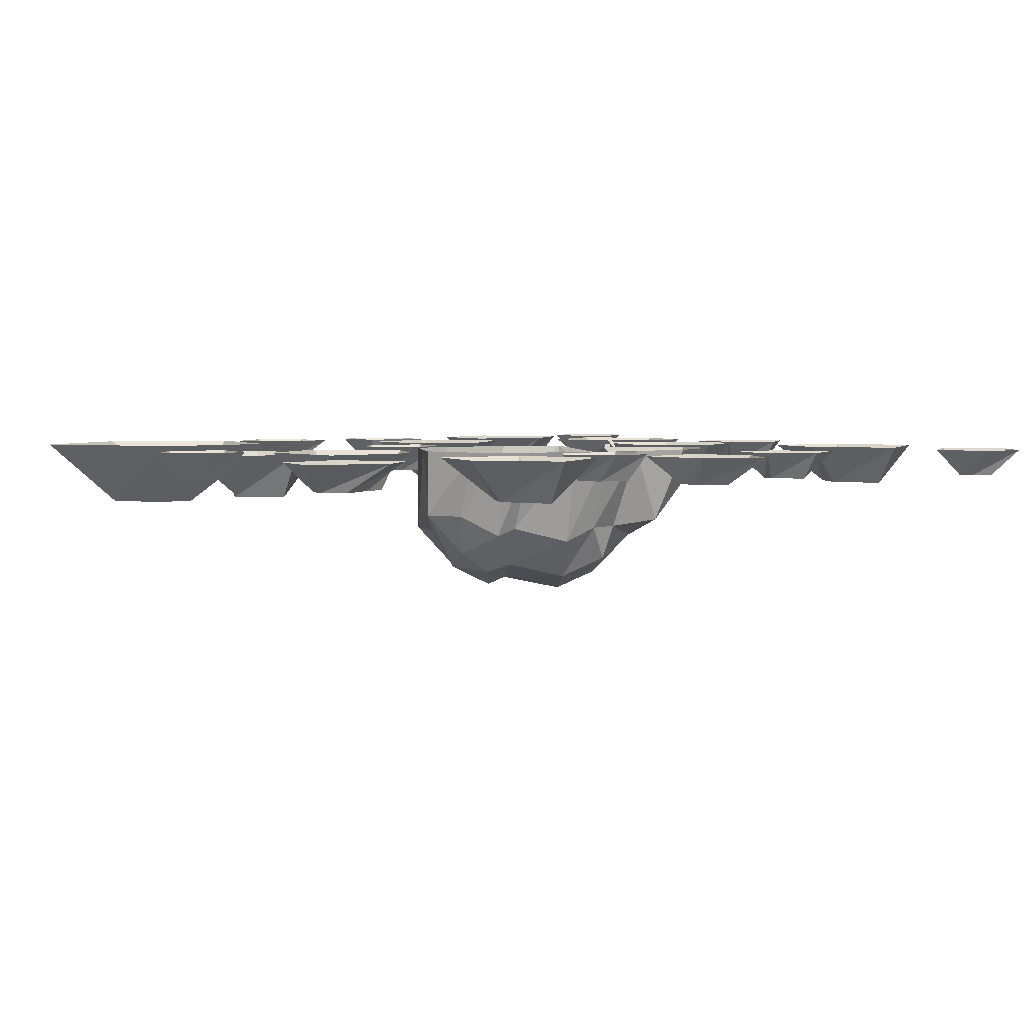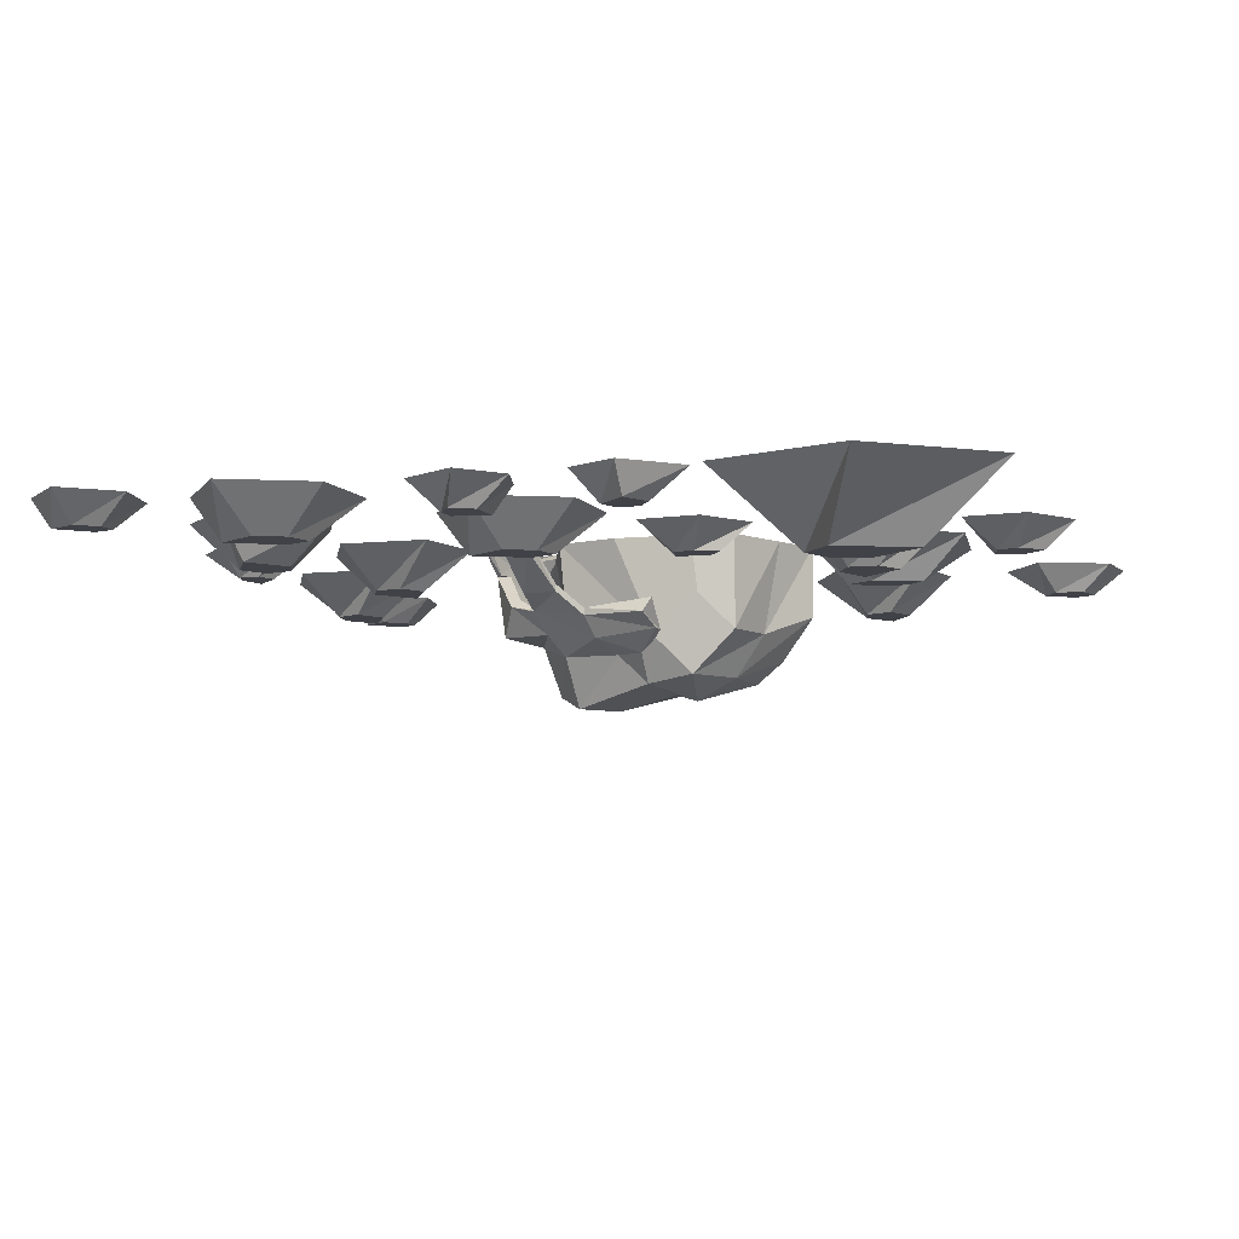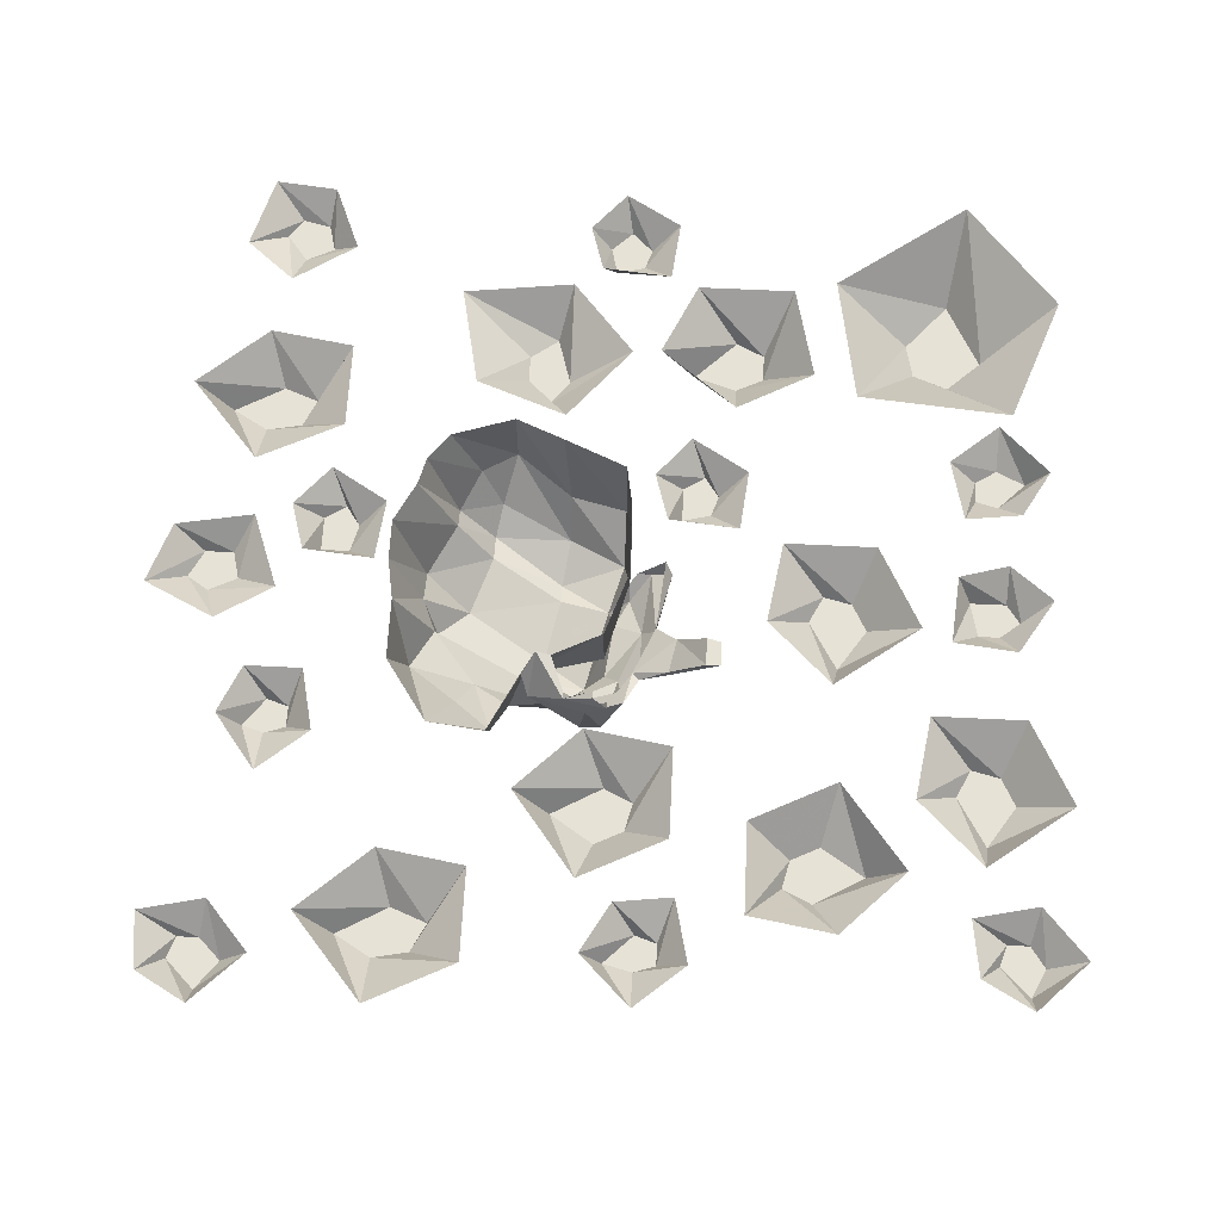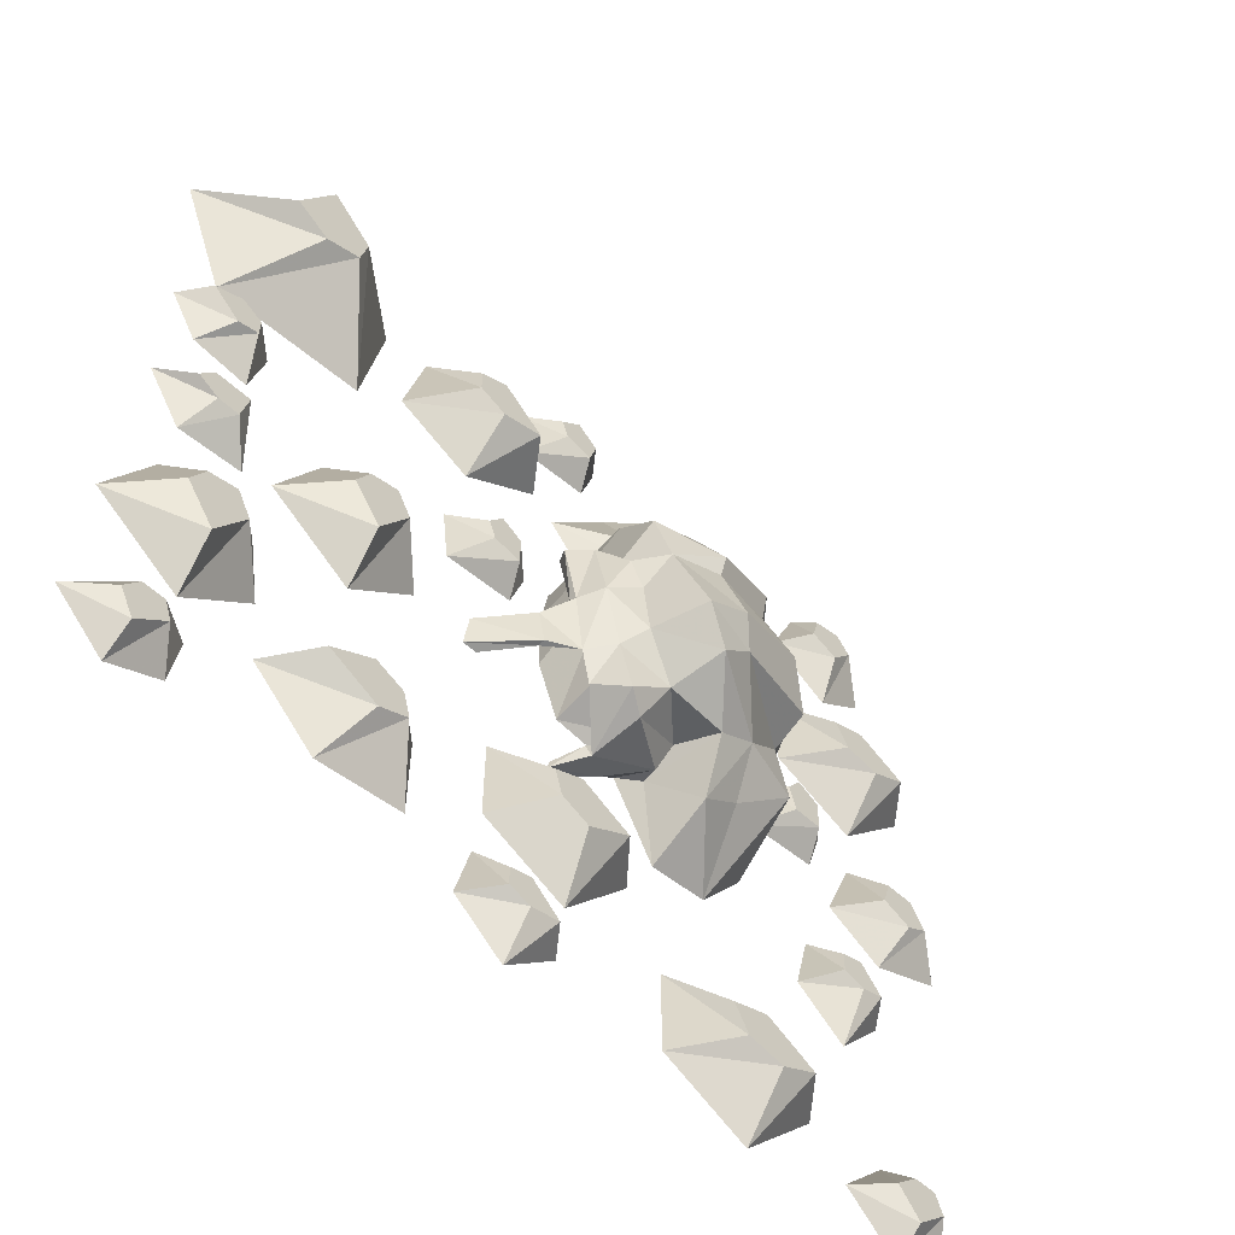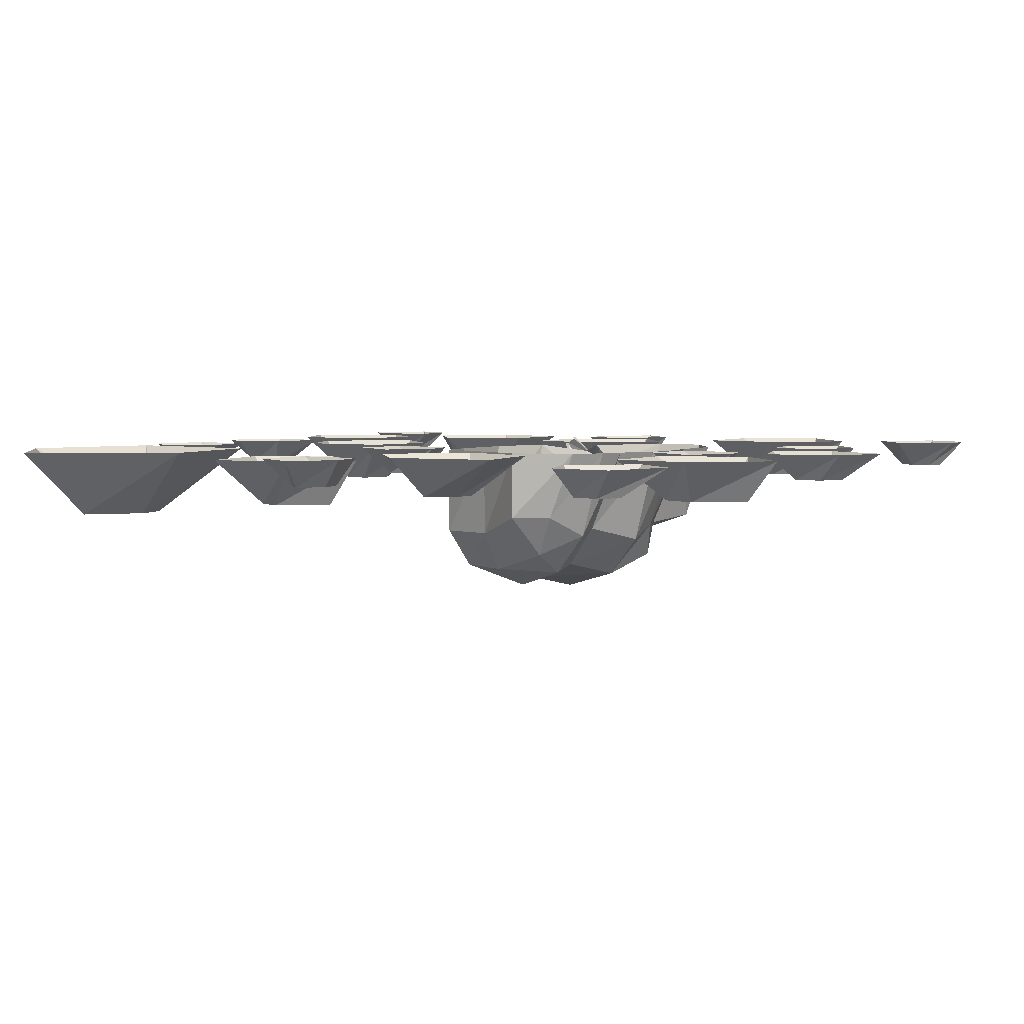
<metadata>
{"format":"obj","ext":"obj","renderer":"f3d","projection":"perspective","resolution":1024,"background":"white","views":[{"elev":3.6,"azim":59.0,"up":"+Y"},{"elev":-6.8,"azim":-72.0,"up":"+Y"},{"elev":63.7,"azim":-177.2,"up":"+Y"},{"elev":-59.3,"azim":-42.7,"up":"+Z"},{"elev":4.0,"azim":31.1,"up":"+Y"}]}
</metadata>
<code>
v 0.08594 -0.04688 -0.125
v 0.04688 -0.01562 -0.1406
v 0.07812 0 -0.09375
v 0.09375 -0.02344 -0.1094
v 0.09375 -0.0625 -0.09375
v 0.03125 -0.08594 -0.1406
v 0.02344 -0.03125 -0.1484
v 0 0 -0.1562
v 0.01562 0.007812 -0.1484
v 0.01562 0.007812 -0.1406
v 0.03906 -0.007812 -0.1406
v 0.04688 -0.01562 -0.1328
v 0.0625 -0.007812 -0.09375
v 0.007812 -0.1016 -0.1328
v -0.01562 -0.07031 -0.1172
v 0.02344 -0.03125 -0.1328
v 0.01562 -0.03125 -0.1406
v 0 0 -0.1484
v -0.007812 -0.1016 -0.07812
v -0.03125 -0.07812 -0.08594
v -0.02344 -0.07812 -0.07812
v -0.007812 -0.0625 -0.1094
v -0.03125 -0.1094 -0.01562
v -0.04688 -0.08594 -0.02344
v -0.07031 -0.0625 -0.04688
v -0.0625 -0.0625 -0.08594
v -0.0625 -0.05469 -0.08594
v -0.07031 -0.05469 -0.04688
v -0.04688 -0.07812 -0.02344
v -0.0625 -0.08594 0.04688
v -0.05469 -0.07031 0.05469
v -0.02344 -0.1016 0.05469
v -0.03906 -0.1016 0.05469
v -0.01562 -0.1094 0.04688
v -0.01562 -0.125 0.03125
v 0.007812 -0.1562 0.03125
v -0.007812 -0.1484 0.08594
v -0.007812 -0.1016 0.1328
v -0.01562 -0.0625 0.09375
v -0.01562 0 0.08594
v -0.01562 0 0
v 0.007812 0 -0.07031
v 0.007812 -0.07812 -0.0625
v 0.1094 -0.1094 -0.1094
v 0.04688 -0.1094 -0.1016
v 0.007812 -0.125 -0.0625
v 0 -0.125 0
v -0.1172 -0.02344 -0.0625
v -0.1172 -0.01562 -0.09375
v -0.1016 -0.01562 -0.09375
v -0.1016 -0.01562 -0.0625
v 0.0625 -0.1641 -0.08594
v 0.03125 -0.1797 -0.05469
v 0.1484 -0.1094 -0.08594
v 0.09375 -0.1641 -0.05469
v 0.07812 -0.1797 -0.02344
v 0.0625 -0.1641 0.04688
v 0.0625 -0.1719 0.07031
v 0.05469 -0.1484 0.1172
v 0.05469 -0.1016 0.1484
v 0.0625 0 0.1641
v -0.007812 0 0.1328
v 0.125 -0.07031 -0.1562
v 0.1641 -0.07031 -0.125
v 0.2188 -0.08594 -0.07812
v 0.1953 -0.09375 -0.03125
v 0.1953 -0.1328 -0.01562
v 0.1641 -0.1562 0.02344
v 0.1406 -0.1406 0.08594
v 0.1406 -0.1484 0.1172
v 0.1328 -0.125 0.1484
v 0.1172 -0.07812 0.1875
v 0.1172 0 0.1875
v 0.1875 0 -0.1797
v 0.125 0 -0.1875
v 0.2344 0 -0.1094
v 0.2344 0 -0.03906
v 0.2109 -0.09375 0.007812
v 0.2109 -0.1094 0.04688
v 0.1797 -0.09375 0.1016
v 0.1797 -0.1016 0.125
v 0.1562 -0.07812 0.1641
v 0.1875 0 0.1641
v 0.2422 0 0.007812
v 0.2422 0 0.05469
v 0.2188 0 0.1016
v 0.2109 0 0.1328
v 0.3594 -0.03125 -0.1484
v 0.3359 -0.03125 -0.1562
v 0.3359 -0.03125 -0.1797
v 0.3594 -0.03125 -0.1875
v 0.3828 -0.03125 -0.1797
v 0.4062 0 -0.1797
v 0.3828 0 -0.125
v 0.3203 0 -0.125
v 0.3047 0 -0.1953
v 0.3594 0 -0.2422
v 0.3828 -0.04688 0.2422
v 0.3438 -0.04688 0.2266
v 0.3594 -0.04688 0.1953
v 0.3984 -0.04688 0.1875
v 0.4375 -0.04688 0.2109
v 0.4766 0 0.2188
v 0.3984 0 0.2891
v 0.3047 0 0.2734
v 0.3047 0 0.1719
v 0.3984 0 0.125
v -0.125 -0.0625 0.3359
v -0.1562 -0.0625 0.3203
v -0.1562 -0.0625 0.2891
v -0.125 -0.0625 0.2734
v -0.07812 -0.0625 0.2891
v -0.03906 -0.007812 0.2891
v -0.07812 -0.007812 0.375
v -0.1875 -0.007812 0.375
v -0.2109 -0.007812 0.2656
v -0.125 -0.007812 0.2188
v -0.4219 -0.03125 0
v -0.4375 -0.03125 -0.02344
v -0.4141 -0.03125 -0.03906
v -0.3906 -0.03125 -0.03906
v -0.3828 -0.03125 0
v -0.3672 0 0.01562
v -0.4219 0 0.03125
v -0.4688 0 -0.007812
v -0.4297 0 -0.07031
v -0.3594 0 -0.0625
v -0.07031 -0.03125 0.125
v -0.09375 -0.03125 0.1406
v -0.1094 -0.03125 0.1172
v -0.1016 -0.03125 0.09375
v -0.07031 -0.03125 0.08594
v -0.05469 0 0.07031
v -0.03906 0 0.125
v -0.07812 0 0.1719
v -0.1406 0 0.1328
v -0.1328 0 0.0625
v 0 -0.04688 -0.2266
v -0.03125 -0.04688 -0.2422
v -0.02344 -0.04688 -0.2734
v 0.007812 -0.04688 -0.2891
v 0.05469 -0.04688 -0.2578
v 0.09375 0 -0.25
v 0.02344 0 -0.1797
v -0.07031 0 -0.1953
v -0.07031 0 -0.2969
v 0.02344 0 -0.3438
v -0.4062 -0.07812 0.3281
v -0.3672 -0.07812 0.2969
v -0.3281 -0.07812 0.3125
v -0.3203 -0.07812 0.3516
v -0.3672 -0.07812 0.4062
v -0.3828 0 0.4922
v -0.4844 0 0.3672
v -0.4297 0 0.2188
v -0.2578 0 0.2344
v -0.2344 0 0.3828
v -0.3672 -0.04688 -0.2188
v -0.3828 -0.04688 -0.1875
v -0.4141 -0.04688 -0.1953
v -0.4297 -0.04688 -0.2266
v -0.3984 -0.04688 -0.2734
v -0.3906 0 -0.3125
v -0.3203 0 -0.2422
v -0.3359 0 -0.1484
v -0.4375 0 -0.1484
v -0.4844 0 -0.2422
v 0.0625 -0.04688 0.2656
v 0.08594 -0.04688 0.2344
v 0.1094 -0.04688 0.2656
v 0.1094 -0.04688 0.2969
v 0.07812 -0.04688 0.3203
v 0.0625 0 0.3672
v -0.007812 0 0.2812
v 0.0625 0 0.1953
v 0.1641 0 0.2344
v 0.1875 0 0.3516
v -0.4062 -0.03125 -0.4062
v -0.4141 -0.03125 -0.3828
v -0.4375 -0.03125 -0.3828
v -0.4531 -0.03125 -0.4062
v -0.4375 -0.03125 -0.4375
v -0.4375 0 -0.4609
v -0.3828 0 -0.4297
v -0.375 0 -0.3672
v -0.4453 0 -0.3516
v -0.4922 0 -0.4062
v -0.4141 -0.03125 0.1172
v -0.3906 -0.03125 0.125
v -0.3906 -0.03125 0.1484
v -0.4141 -0.03125 0.1641
v -0.4453 -0.03125 0.1484
v -0.4688 0 0.1484
v -0.4375 0 0.09375
v -0.375 0 0.08594
v -0.3594 0 0.1562
v -0.4141 0 0.2031
v 0.02344 -0.03125 0.4375
v 0 -0.03125 0.4609
v -0.02344 -0.03125 0.4375
v -0.01562 -0.03125 0.4141
v 0.01562 -0.03125 0.4062
v 0.03125 0 0.3906
v 0.04688 0 0.4453
v 0.007812 0 0.4922
v -0.05469 0 0.4531
v -0.04688 0 0.3828
v 0.3203 -0.03125 0.07031
v 0.2969 -0.03125 0.08594
v 0.2812 -0.03125 0.0625
v 0.2891 -0.03125 0.03125
v 0.3203 -0.03125 0.03125
v 0.3359 0 0.01562
v 0.3516 0 0.07031
v 0.3125 0 0.1172
v 0.25 0 0.07812
v 0.2578 0 0.007812
v 0.4297 -0.03125 -0.4375
v 0.4219 -0.03125 -0.4141
v 0.3984 -0.03125 -0.4141
v 0.375 -0.03125 -0.4375
v 0.3984 -0.03125 -0.4688
v 0.3984 0 -0.4922
v 0.4531 0 -0.4609
v 0.4609 0 -0.3984
v 0.3906 0 -0.3828
v 0.3438 0 -0.4375
v -0.03906 -0.03125 -0.3906
v -0.0625 -0.03125 -0.3984
v -0.0625 -0.03125 -0.4219
v -0.03906 -0.03125 -0.4297
v -0.007812 -0.03125 -0.4219
v 0.01562 0 -0.4219
v -0.01562 0 -0.3672
v -0.07812 0 -0.3594
v -0.09375 0 -0.4297
v -0.03906 0 -0.4766
v 0.4375 -0.03125 -0.02344
v 0.4609 -0.03125 -0.007812
v 0.4453 -0.03125 0.02344
v 0.4141 -0.03125 0.02344
v 0.4062 -0.03125 -0.007812
v 0.3594 0 -0.03125
v 0.4219 0 -0.07031
v 0.5 0 -0.03125
v 0.4766 0 0.03906
v 0.3906 0 0.05469
v 0.3984 -0.03125 0.4375
v 0.3828 -0.03125 0.4609
v 0.3516 -0.03125 0.4531
v 0.3438 -0.03125 0.4219
v 0.375 -0.03125 0.4062
v 0.3828 0 0.3594
v 0.4375 0 0.4062
v 0.4141 0 0.4922
v 0.3438 0 0.4844
v 0.3125 0 0.4062
v 0.2109 -0.04688 -0.3672
v 0.1719 -0.04688 -0.3828
v 0.1875 -0.04688 -0.4141
v 0.2266 -0.04688 -0.4219
v 0.2656 -0.04688 -0.3984
v 0.3047 0 -0.3906
v 0.2266 0 -0.3203
v 0.1328 0 -0.3359
v 0.1328 0 -0.4375
v 0.2266 0 -0.4844
v -0.2109 -0.04688 -0.02344
v -0.2266 -0.04688 0.007812
v -0.2578 -0.04688 0
v -0.2734 -0.04688 -0.03125
v -0.2422 -0.04688 -0.07812
v -0.2344 0 -0.1172
v -0.1641 0 -0.04688
v -0.1797 0 0.04688
v -0.2812 0 0.04688
v -0.3281 0 -0.04688
v -0.2188 -0.04688 -0.3438
v -0.1875 -0.04688 -0.3281
v -0.1953 -0.04688 -0.2969
v -0.2266 -0.04688 -0.2812
v -0.2734 -0.04688 -0.3125
v -0.3125 0 -0.3203
v -0.2422 0 -0.3906
v -0.1484 0 -0.375
v -0.1484 0 -0.2734
v -0.2422 0 -0.2266
f 1 2 3
f 1 3 4
f 1 6 7
f 1 7 2
f 2 7 8
f 2 8 9
f 7 6 14
f 7 14 15
f 15 14 19
f 15 19 20
f 20 19 23
f 20 23 24
f 20 24 25
f 20 25 26
f 23 33 24
f 24 33 30
f 1 4 5
f 1 5 6
f 5 45 6
f 6 45 14
f 14 45 19
f 19 45 46
f 19 46 23
f 23 46 47
f 23 47 35
f 23 35 33
f 2 9 10
f 2 10 11
f 2 11 12
f 2 12 3
f 3 12 13
f 7 15 16
f 7 16 17
f 7 17 8
f 8 17 18
f 15 20 21
f 15 21 22
f 15 22 16
f 20 26 27
f 20 27 21
f 29 28 25
f 29 25 24
f 29 24 30
f 29 30 31
f 26 25 48
f 26 48 49
f 26 49 27
f 27 49 50
f 27 50 28
f 28 50 51
f 28 51 25
f 25 51 48
f 21 27 28
f 21 28 29
f 48 51 49
f 49 51 50
f 31 30 32
f 32 30 33
f 32 33 34
f 34 33 35
f 34 35 36
f 34 36 37
f 34 37 38
f 34 38 39
f 34 39 40
f 34 40 41
f 34 41 42
f 34 42 43
f 45 52 46
f 46 52 53
f 46 53 47
f 47 53 36
f 47 36 35
f 38 62 39
f 39 62 40
f 74 64 63
f 74 63 75
f 75 63 4
f 75 4 3
f 65 64 74
f 65 74 76
f 138 139 140
f 138 140 141
f 138 141 142
f 138 142 143
f 138 143 144
f 138 144 139
f 139 144 145
f 139 145 140
f 140 145 146
f 140 146 141
f 141 146 147
f 141 147 142
f 142 147 143
f 158 159 160
f 158 160 161
f 158 161 162
f 158 162 163
f 158 163 164
f 158 164 159
f 159 164 165
f 159 165 160
f 160 165 166
f 160 166 161
f 161 166 167
f 161 167 162
f 162 167 163
f 178 179 180
f 178 180 181
f 178 181 182
f 178 182 183
f 178 183 184
f 178 184 179
f 179 184 185
f 179 185 180
f 180 185 186
f 180 186 181
f 181 186 187
f 181 187 182
f 182 187 183
f 188 189 190
f 188 190 191
f 188 191 192
f 188 192 193
f 188 193 194
f 188 194 189
f 189 194 195
f 189 195 190
f 190 195 196
f 190 196 191
f 191 196 197
f 191 197 192
f 192 197 193
f 218 219 220
f 218 220 221
f 218 221 222
f 218 222 223
f 218 223 224
f 218 224 219
f 219 224 225
f 219 225 220
f 220 225 226
f 220 226 221
f 221 226 227
f 221 227 222
f 222 227 223
f 228 229 230
f 228 230 231
f 228 231 232
f 228 232 233
f 228 233 234
f 228 234 229
f 229 234 235
f 229 235 230
f 230 235 236
f 230 236 231
f 231 236 237
f 231 237 232
f 232 237 233
f 268 269 270
f 268 270 271
f 268 271 272
f 268 272 273
f 268 273 274
f 268 274 269
f 269 274 275
f 269 275 270
f 270 275 276
f 270 276 271
f 271 276 277
f 271 277 272
f 272 277 273
f 278 279 280
f 278 280 281
f 278 281 282
f 278 282 283
f 278 283 284
f 278 284 279
f 279 284 285
f 279 285 280
f 280 285 286
f 280 286 281
f 281 286 287
f 281 287 282
f 282 287 283
f 43 42 5
f 5 42 13
f 5 13 4
f 5 4 44
f 52 55 53
f 53 55 56
f 53 56 36
f 36 56 57
f 36 58 37
f 37 58 59
f 37 59 60
f 37 60 38
f 38 60 61
f 38 61 62
f 44 4 63
f 44 63 54
f 54 63 64
f 54 64 65
f 54 65 66
f 55 67 56
f 56 67 68
f 56 68 57
f 57 68 69
f 58 70 59
f 59 70 71
f 59 71 72
f 59 72 60
f 60 72 73
f 60 73 61
f 65 76 77
f 65 77 66
f 66 77 78
f 67 78 68
f 68 78 79
f 68 79 69
f 69 79 80
f 70 81 71
f 71 81 82
f 71 82 72
f 72 82 83
f 72 83 73
f 78 77 84
f 78 84 79
f 79 84 85
f 79 85 80
f 80 85 86
f 81 87 82
f 82 87 83
f 148 149 150
f 148 150 151
f 148 151 152
f 5 44 45
f 45 44 52
f 52 44 54
f 52 54 55
f 36 57 58
f 54 66 55
f 55 66 67
f 57 69 58
f 58 69 70
f 66 78 67
f 69 80 70
f 70 80 81
f 80 86 81
f 81 86 87
f 88 89 90
f 88 90 91
f 88 91 92
f 88 92 93
f 88 93 94
f 88 94 89
f 89 94 95
f 89 95 90
f 90 95 96
f 90 96 91
f 91 96 97
f 91 97 92
f 92 97 93
f 98 99 100
f 98 100 101
f 98 101 102
f 98 102 103
f 98 103 104
f 98 104 99
f 99 104 105
f 99 105 100
f 100 105 106
f 100 106 101
f 101 106 107
f 101 107 102
f 102 107 103
f 108 109 110
f 108 110 111
f 108 111 112
f 108 112 113
f 108 113 114
f 108 114 109
f 109 114 115
f 109 115 110
f 110 115 116
f 110 116 111
f 111 116 117
f 111 117 112
f 112 117 113
f 118 119 120
f 118 120 121
f 118 121 122
f 118 122 123
f 118 123 124
f 118 124 119
f 119 124 125
f 119 125 120
f 120 125 126
f 120 126 121
f 121 126 127
f 121 127 122
f 122 127 123
f 128 129 130
f 128 130 131
f 128 131 132
f 128 132 133
f 128 133 134
f 128 134 129
f 129 134 135
f 129 135 130
f 130 135 136
f 130 136 131
f 131 136 137
f 131 137 132
f 132 137 133
f 198 199 200
f 198 200 201
f 198 201 202
f 198 202 203
f 198 203 204
f 198 204 199
f 199 204 205
f 199 205 200
f 200 205 206
f 200 206 201
f 201 206 207
f 201 207 202
f 202 207 203
f 208 209 210
f 208 210 211
f 208 211 212
f 208 212 213
f 208 213 214
f 208 214 209
f 209 214 215
f 209 215 210
f 210 215 216
f 210 216 211
f 211 216 217
f 211 217 212
f 212 217 213
f 258 259 260
f 258 260 261
f 258 261 262
f 258 262 263
f 258 263 264
f 258 264 259
f 259 264 265
f 259 265 260
f 260 265 266
f 260 266 261
f 261 266 267
f 261 267 262
f 262 267 263
f 148 152 153
f 148 153 154
f 148 154 149
f 149 154 155
f 149 155 150
f 150 155 156
f 150 156 151
f 151 156 157
f 151 157 152
f 152 157 153
f 168 169 170
f 168 170 171
f 168 171 172
f 168 172 173
f 168 173 174
f 168 174 169
f 169 174 175
f 169 175 170
f 170 175 176
f 170 176 171
f 171 176 177
f 171 177 172
f 172 177 173
f 238 239 240
f 238 240 241
f 238 241 242
f 238 242 243
f 238 243 244
f 238 244 239
f 239 244 245
f 239 245 240
f 240 245 246
f 240 246 241
f 241 246 247
f 241 247 242
f 242 247 243
f 248 249 250
f 248 250 251
f 248 251 252
f 248 252 253
f 248 253 254
f 248 254 249
f 249 254 255
f 249 255 250
f 250 255 256
f 250 256 251
f 251 256 257
f 251 257 252
f 252 257 253

</code>
